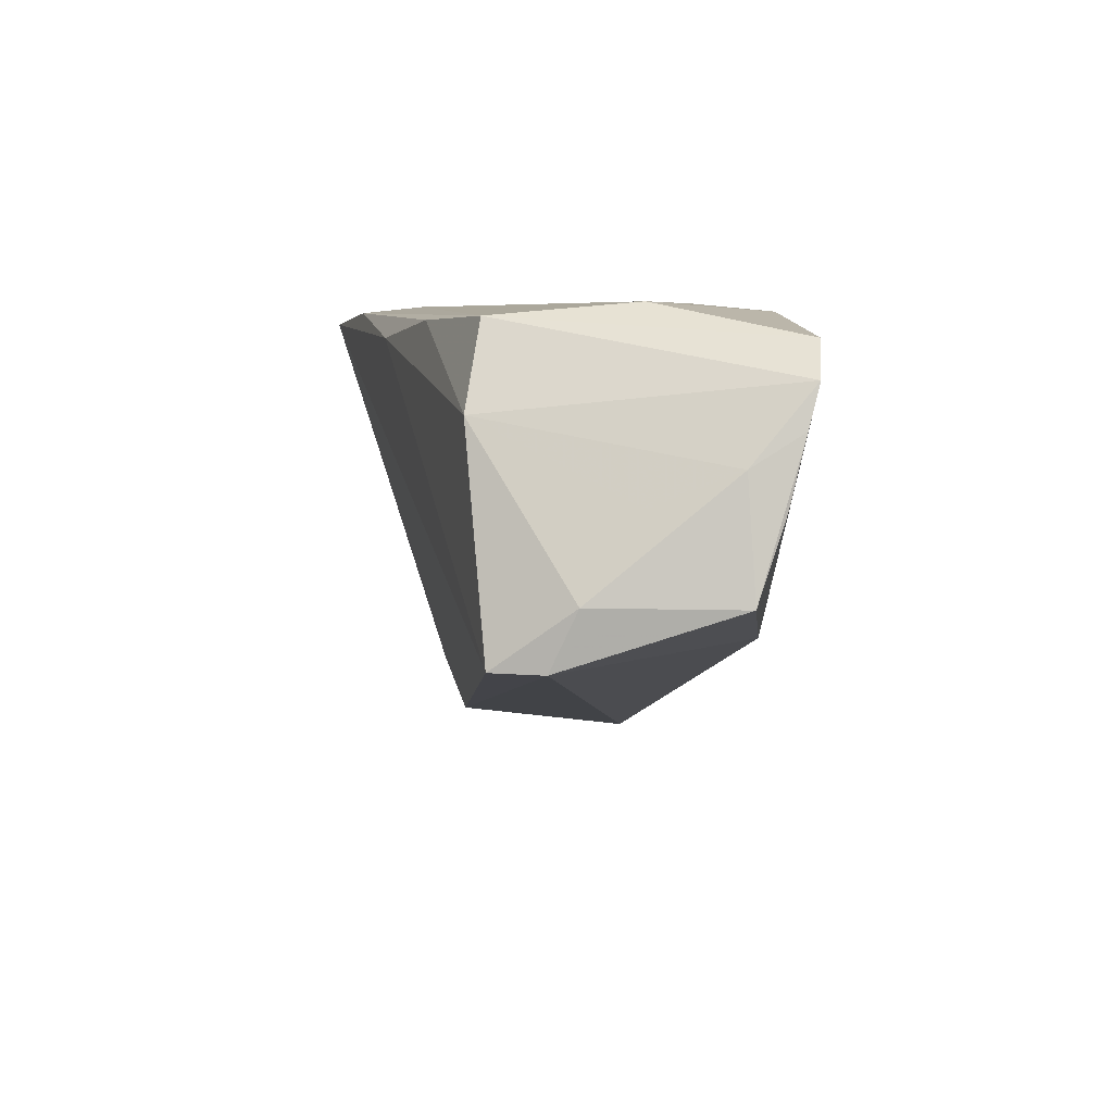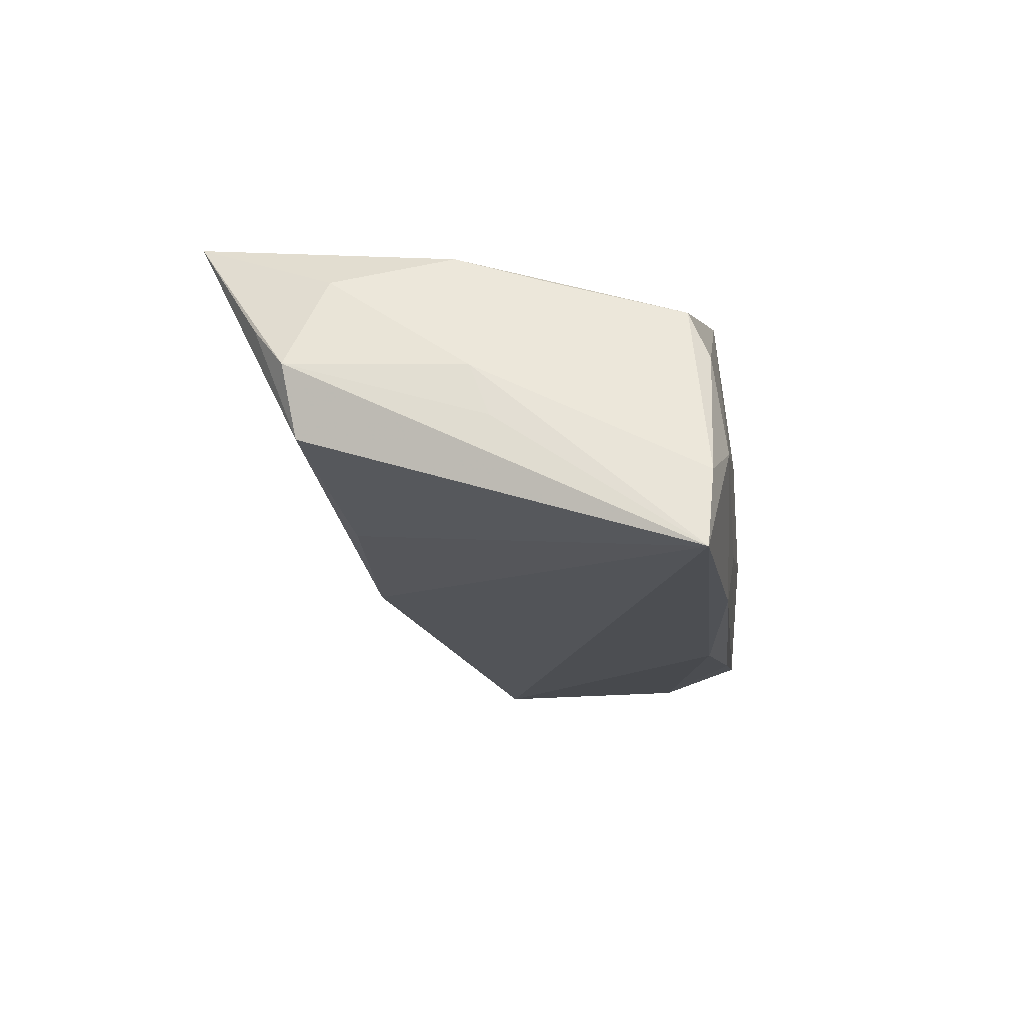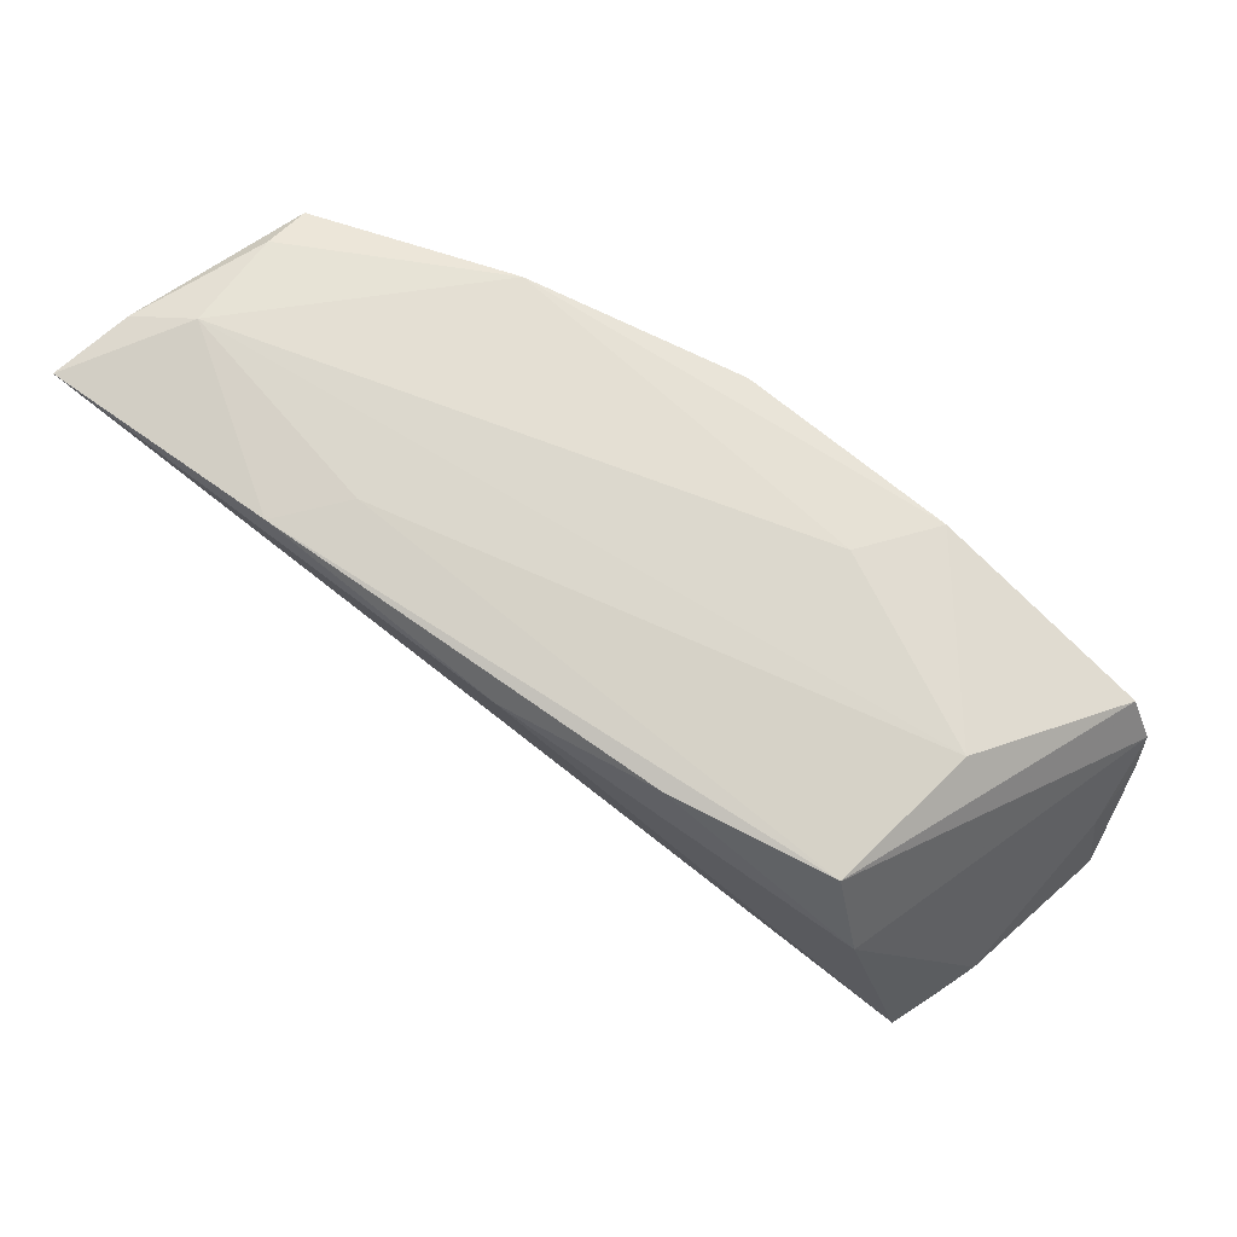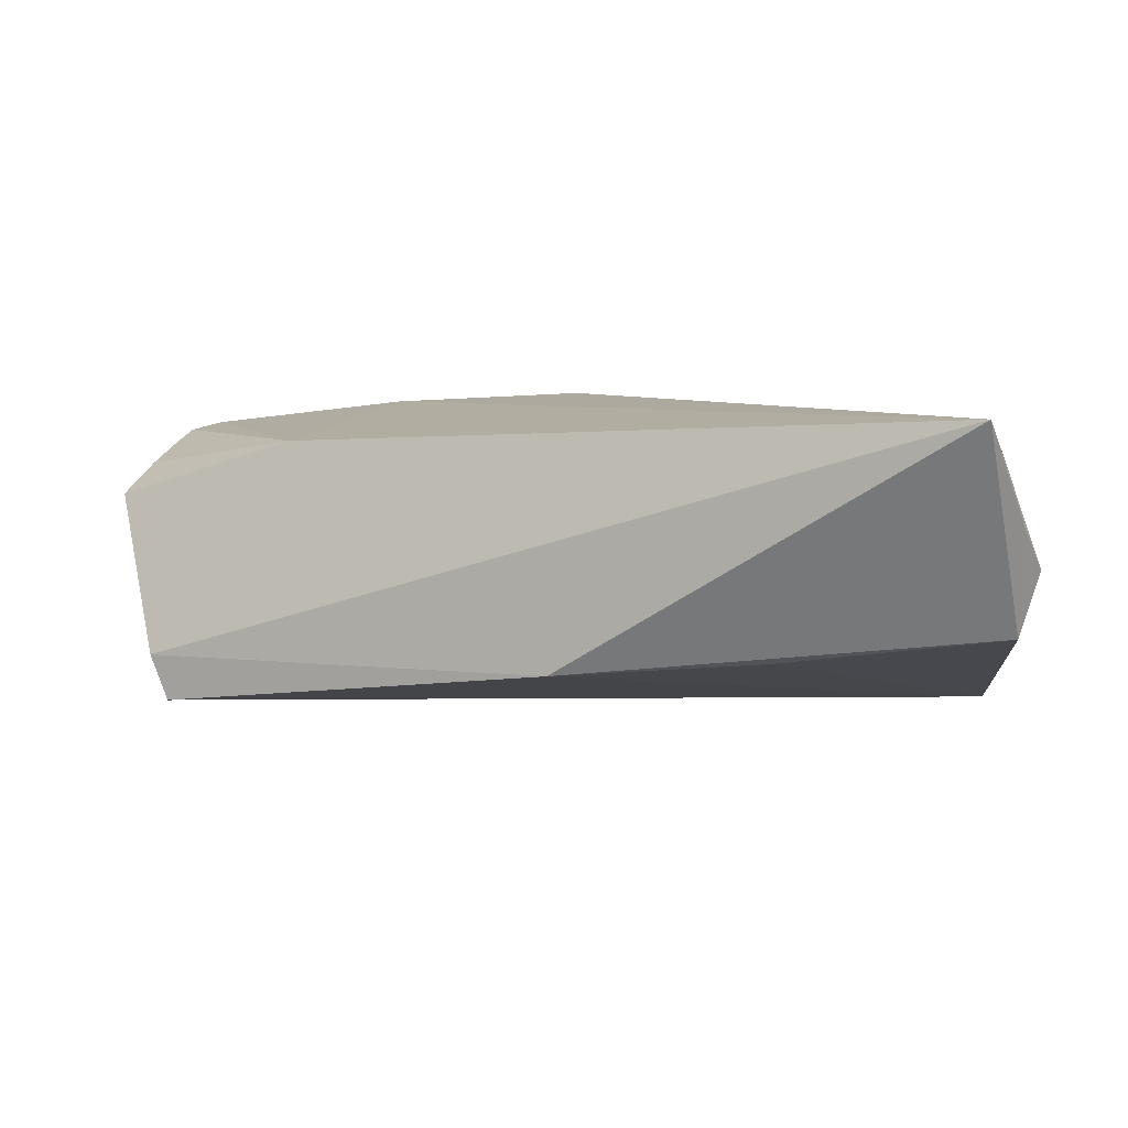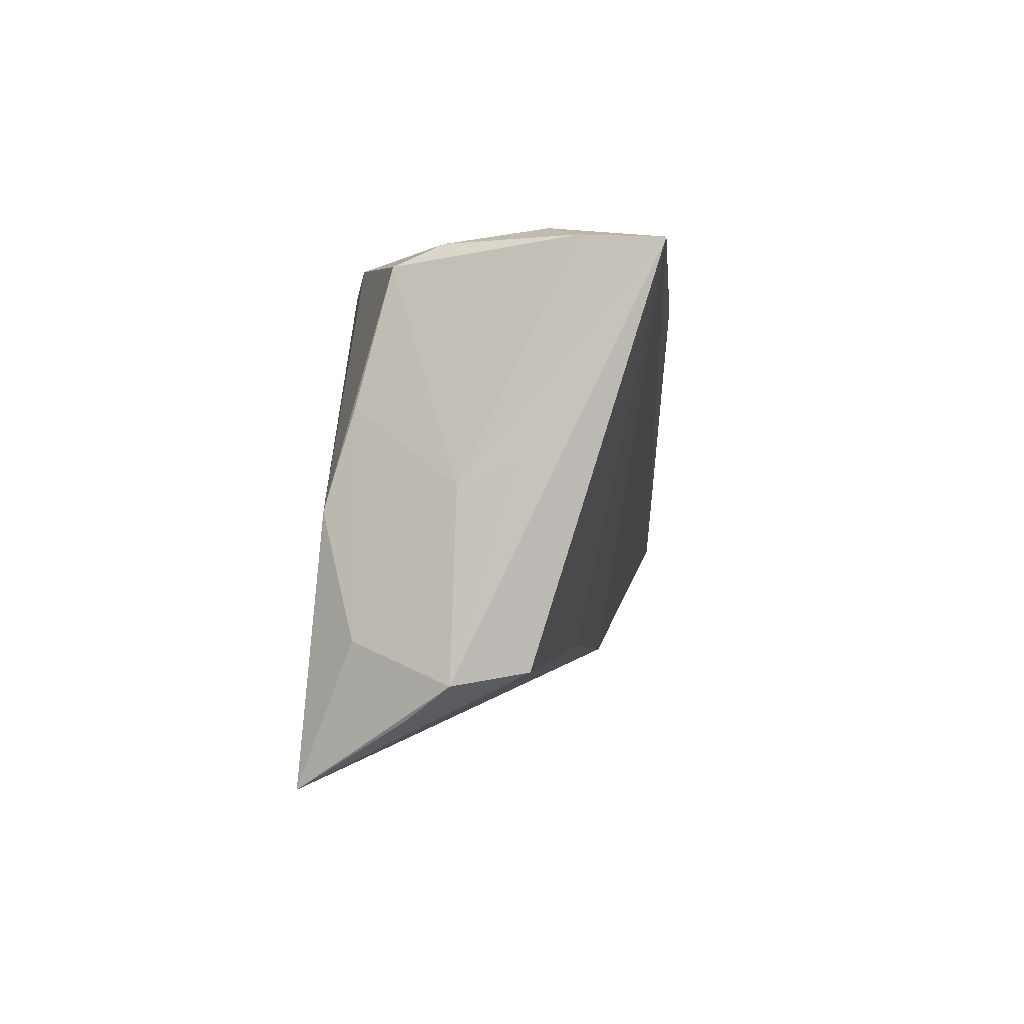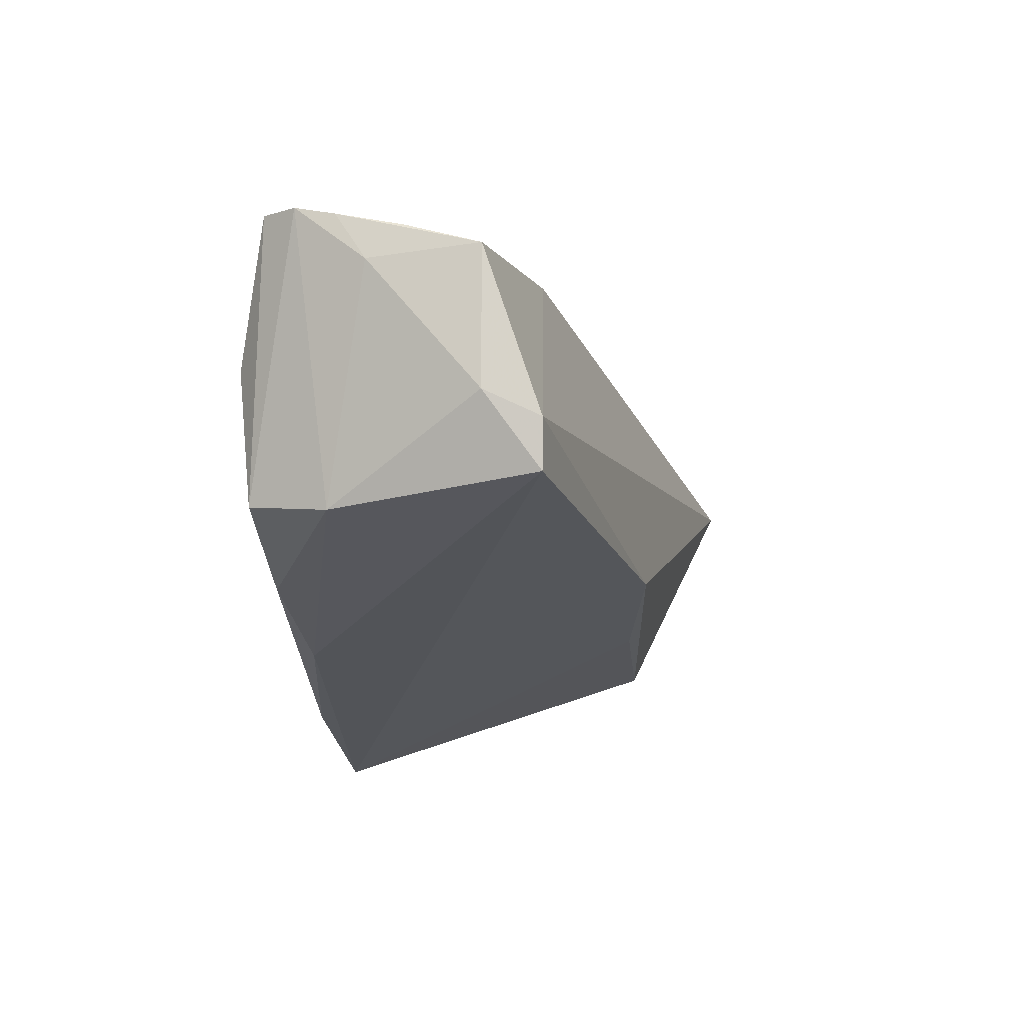
<metadata>
{"format":"obj","ext":"obj","renderer":"f3d","projection":"perspective","resolution":1024,"background":"white","views":[{"elev":6.2,"azim":-101.3,"up":"+Y"},{"elev":-16.2,"azim":97.4,"up":"+Z"},{"elev":72.4,"azim":-142.9,"up":"+Y"},{"elev":5.9,"azim":4.6,"up":"+Z"},{"elev":-0.4,"azim":94.9,"up":"+Y"},{"elev":-23.8,"azim":-87.1,"up":"+Z"}]}
</metadata>
<code>
v 0.04367 0.02422 -0.008852
v -0.05618 0.02044 0.0166
v 0.04441 0.01996 0.008573
v 0.05109 -0.02488 -0.007379
v 0.01809 0.02412 -0.01431
v -0.06015 0.01109 0.01413
v 0.04597 0.004097 0.0126
v 0.05039 0.02248 -0.01254
v -0.005158 0.02224 0.02082
v 0.05269 0.02178 -0.02205
v 0.02433 0.02333 -0.02151
v -0.06108 0.002809 0.01178
v -0.06252 -0.00661 0.008157
v -0.005176 -0.02587 -0.01236
v -0.03077 0.02326 0.01955
v -0.05759 -0.01336 -0.01214
v 0.04426 0.02251 0.00285
v 0.04625 -0.007476 0.01613
v -0.05547 -0.01322 -0.01809
v 0.02034 0.02256 0.01574
v 0.02193 -0.02375 -0.01086
v 0.05004 -0.02166 0.01226
v 0.05194 -0.004754 0.000512
v 0.04569 -0.03856 0.01922
v 0.05089 -0.03031 0.00629
v 0.05258 -0.002338 -0.00583
v -0.03916 -0.01298 0.01543
v -0.05899 -0.006388 -0.009133
v -0.02476 0.02422 0.01117
v -0.05797 0.003302 -0.002171
v -0.06025 0.007308 0.007803
v -0.005315 0.02017 -0.02205
v -0.0243 0.0223 -0.01967
v -0.05926 0.0162 0.01569
v 0.05339 -0.02629 0.001128
v -0.04804 0.01251 -0.01905
v -0.04609 0.02422 0.0006401
v -0.04341 0.02272 -0.01646
f 27 24 15
f 35 24 25
f 4 10 35
f 35 25 4
f 4 25 24
f 32 10 19
f 19 36 32
f 24 27 16
f 16 27 13
f 35 10 26
f 26 23 35
f 10 23 26
f 15 24 9
f 22 24 35
f 35 23 22
f 8 23 10
f 8 3 23
f 8 17 3
f 8 10 1
f 1 17 8
f 19 10 14
f 14 4 24
f 14 16 19
f 24 16 14
f 13 27 12
f 28 36 19
f 19 16 28
f 28 16 13
f 1 10 11
f 10 32 11
f 36 34 38
f 18 9 24
f 24 22 18
f 10 4 21
f 21 14 10
f 4 14 21
f 27 34 6
f 6 12 27
f 13 12 6
f 36 28 30
f 2 38 34
f 2 27 15
f 2 34 27
f 33 11 32
f 33 38 11
f 33 32 36
f 36 38 33
f 1 11 5
f 11 38 5
f 20 18 3
f 9 18 20
f 3 17 20
f 20 17 1
f 1 29 20
f 15 9 20
f 20 29 15
f 23 3 7
f 3 18 7
f 7 22 23
f 7 18 22
f 31 6 34
f 31 30 28
f 31 28 13
f 13 6 31
f 31 34 36
f 36 30 31
f 38 2 37
f 37 5 38
f 37 2 15
f 15 29 37
f 37 29 1
f 1 5 37

</code>
